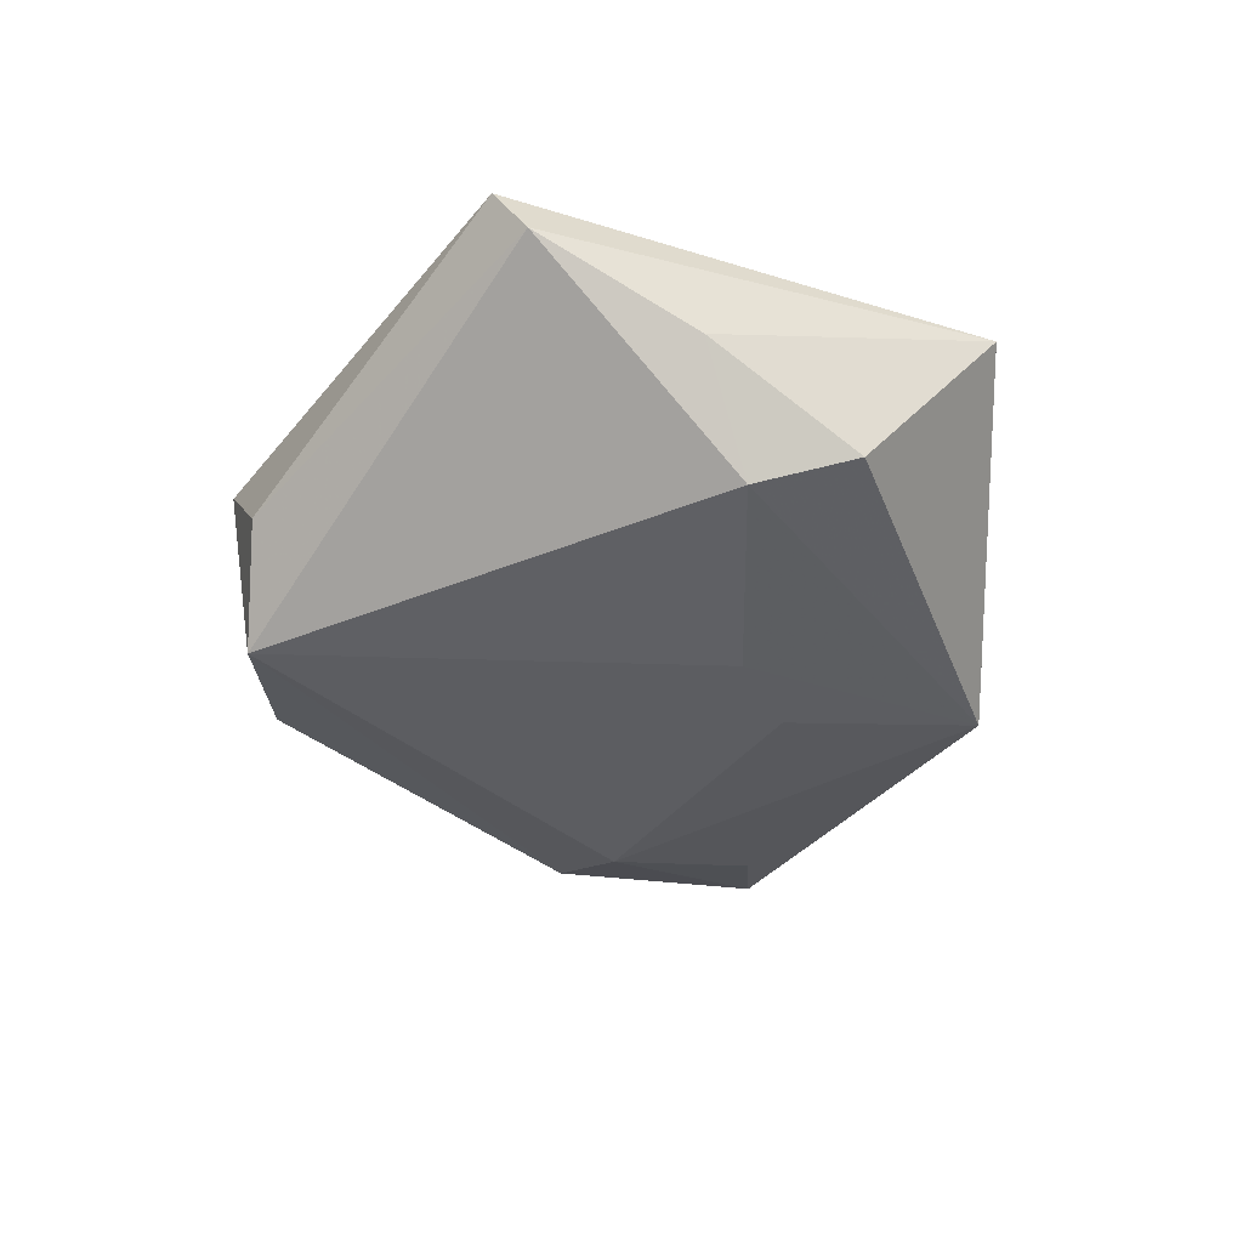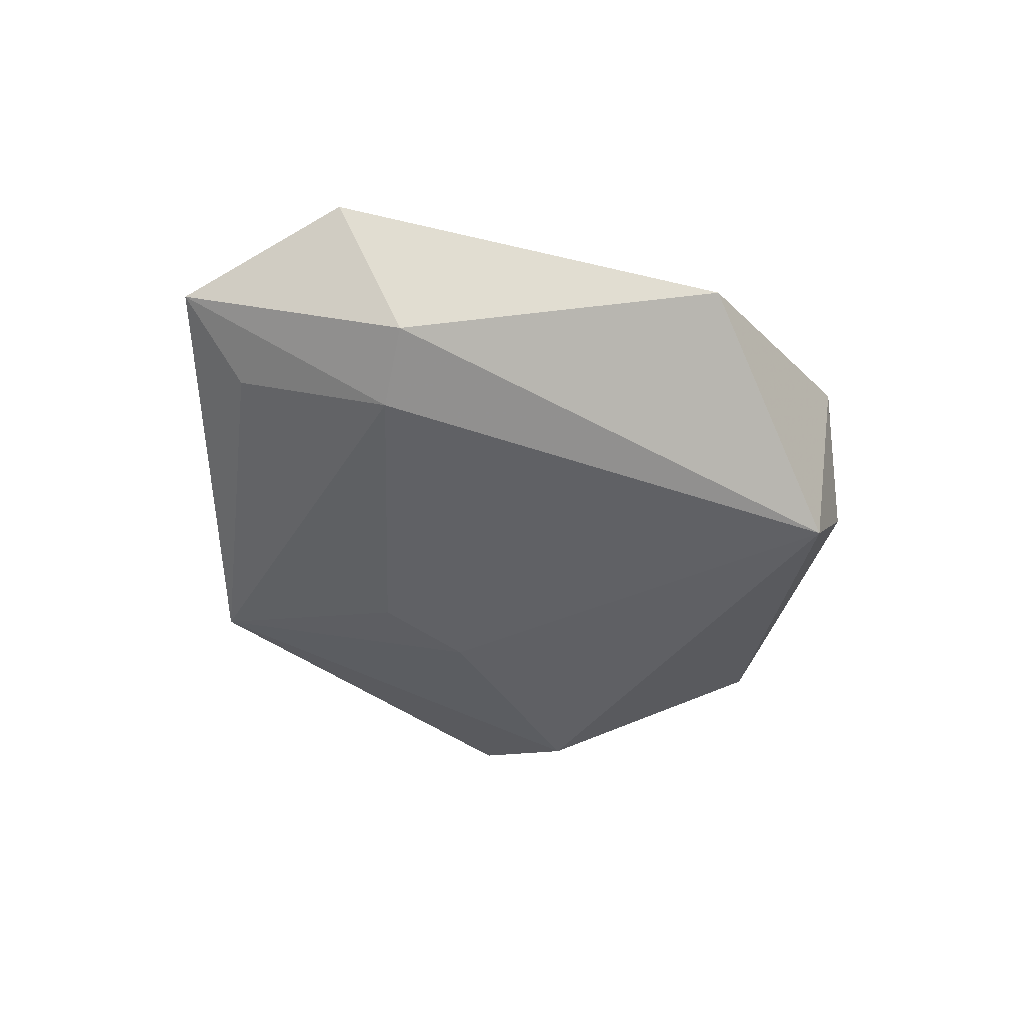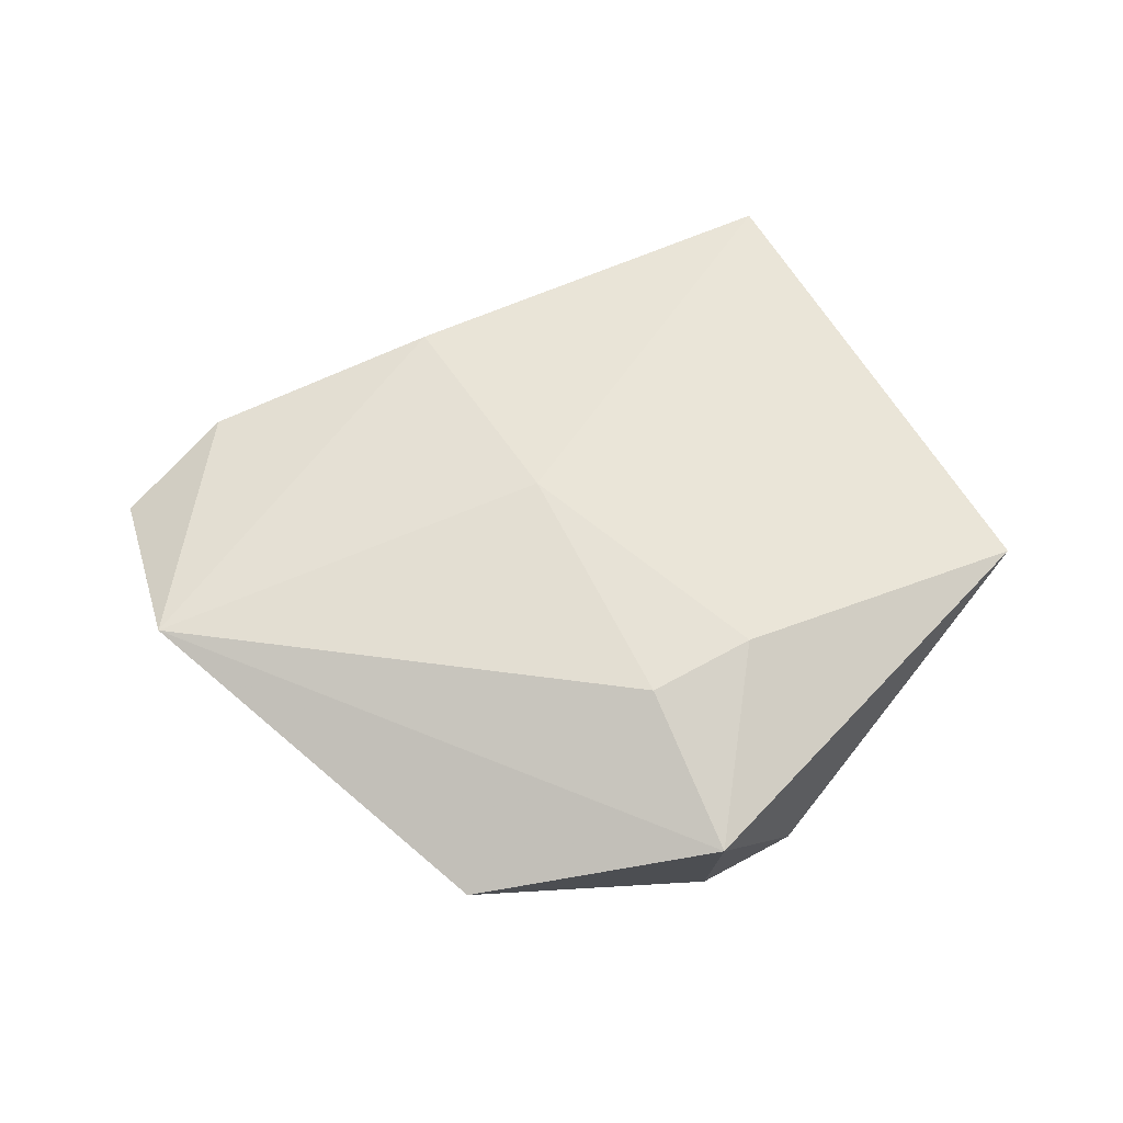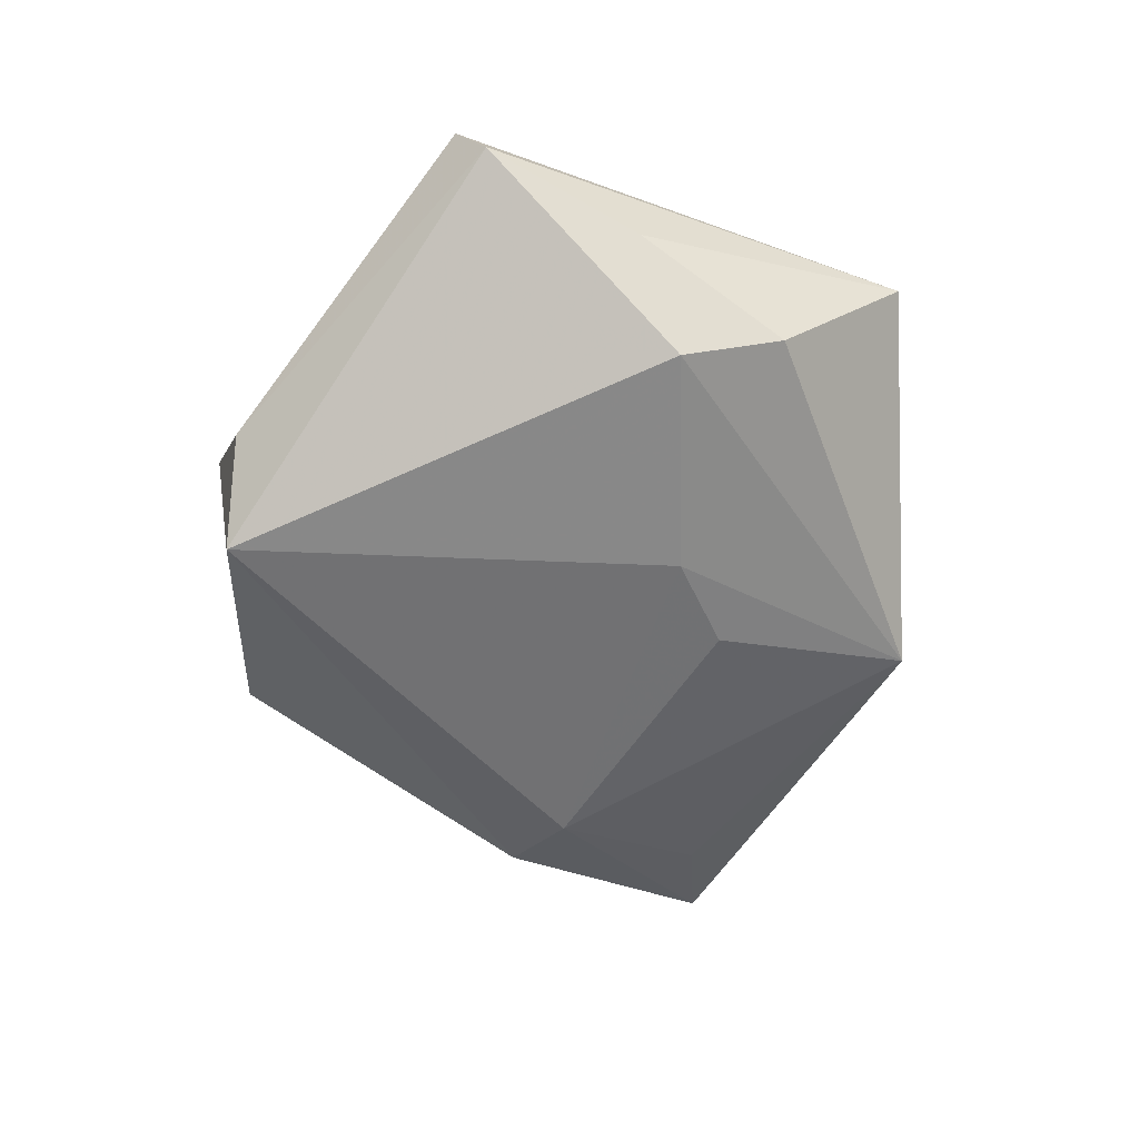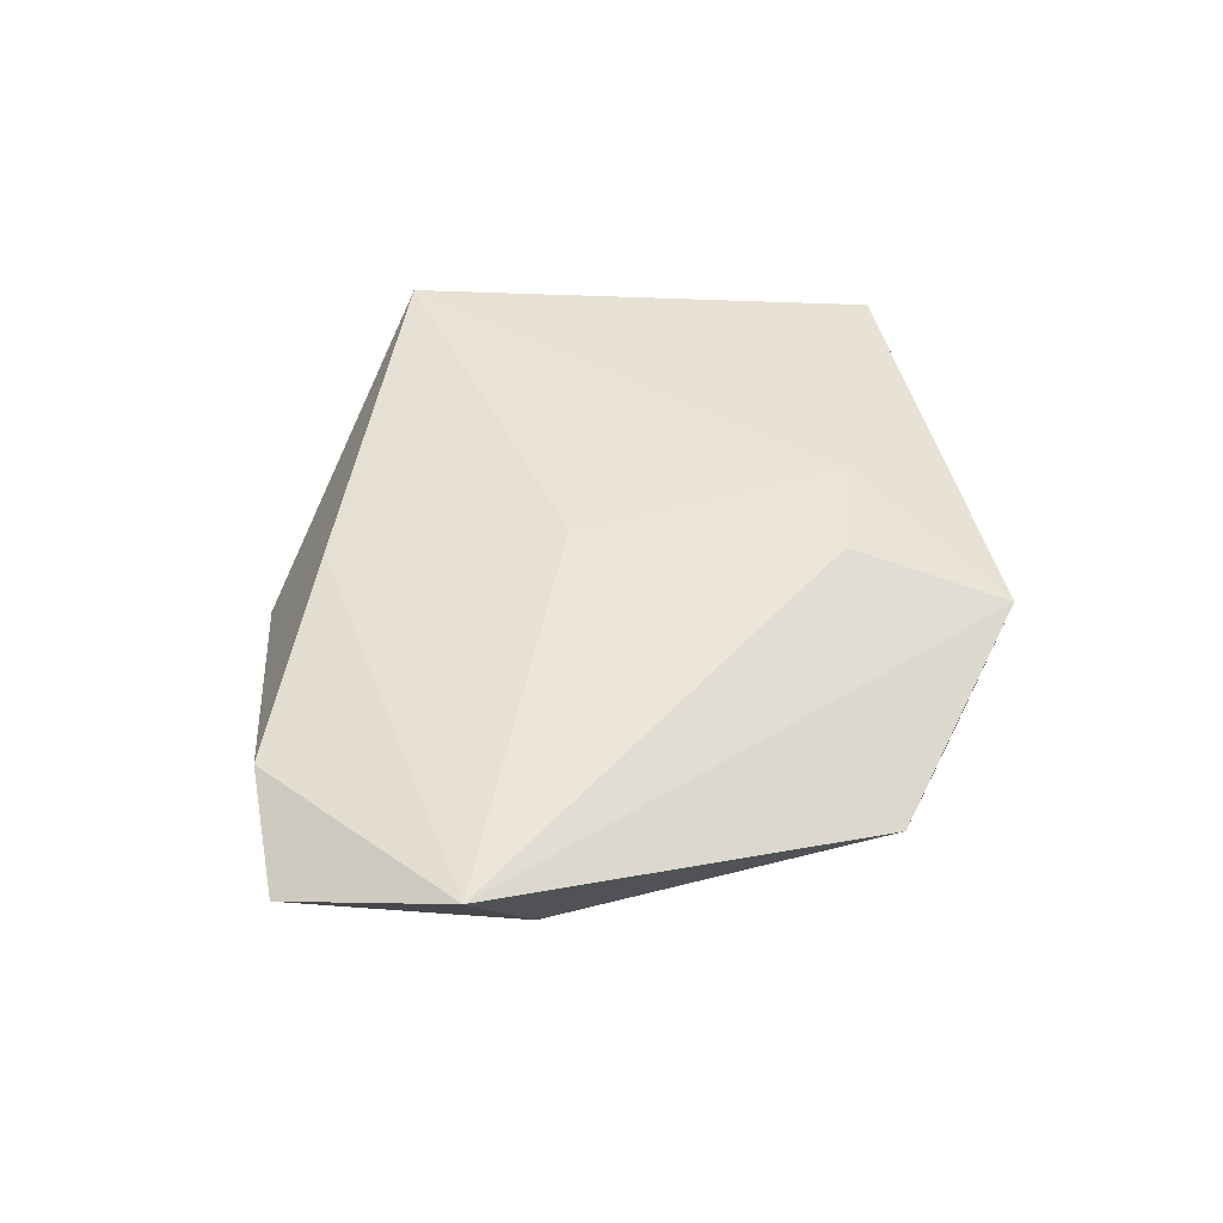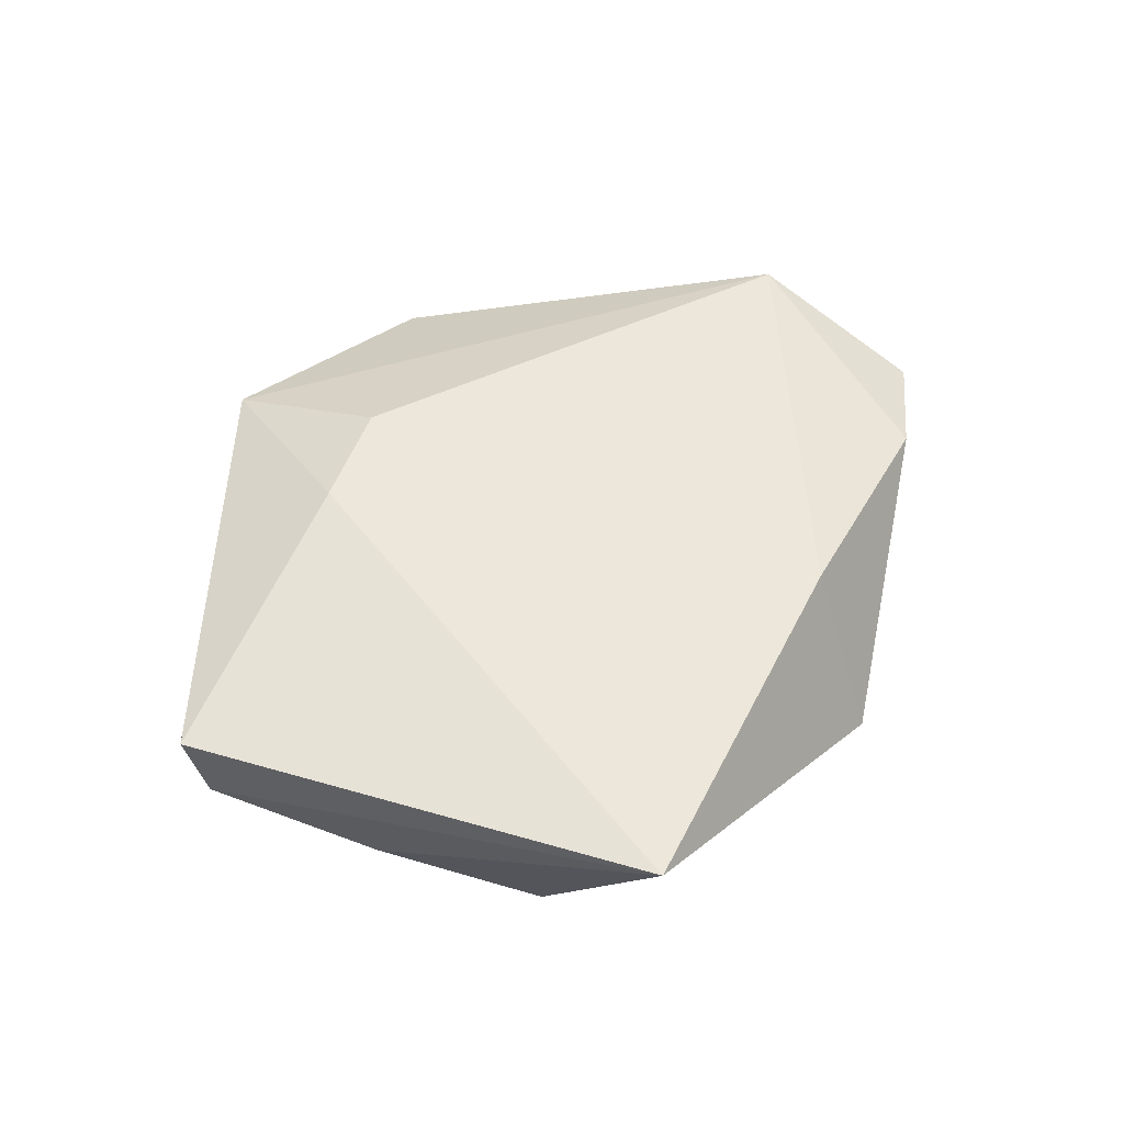
<metadata>
{"format":"obj","ext":"obj","renderer":"f3d","projection":"perspective","resolution":1024,"background":"white","views":[{"elev":-43.6,"azim":95.1,"up":"+Z"},{"elev":-44.7,"azim":-54.1,"up":"+Z"},{"elev":63.7,"azim":-5.5,"up":"+Z"},{"elev":-62.2,"azim":95.4,"up":"+Z"},{"elev":47.3,"azim":-62.6,"up":"+Z"},{"elev":52.7,"azim":133.9,"up":"+Z"}]}
</metadata>
<code>
v -0.03631 -0.003192 -0.00994
v 0.02576 0.04424 0.01007
v 0.0112 -0.04291 0.008674
v -0.0159 0.04116 -0.008899
v 0.004839 -0.02452 0.01451
v -0.05365 -0.008461 0.008705
v -0.01858 0.02998 0.009231
v -0.04626 0.01299 -0.004041
v 0.02898 0.02857 -0.01047
v 0.02995 0.01648 -0.0145
v -0.006153 0.004729 0.01357
v 0.05109 -0.007791 0.00886
v -0.008193 0.01853 -0.0134
v -0.05819 0.01262 0.001347
v 0.05084 -0.003954 0.003038
v 0.04072 0.01307 -0.003282
v -0.01892 -0.04294 0.001222
v 0.01087 -0.03865 -0.01567
v 0.01687 -0.01924 0.01467
v -0.04605 0.02205 0.005391
v 0.003164 0.01453 -0.01479
v 0.02074 -0.0373 -0.004907
v -0.04285 -0.01055 -0.006224
f 12 3 22
f 22 3 18
f 18 3 17
f 17 3 6
f 6 3 5
f 7 20 6
f 7 2 4
f 4 20 7
f 14 20 4
f 6 20 14
f 15 2 12
f 15 16 2
f 10 16 15
f 18 10 15
f 12 22 15
f 15 22 18
f 2 16 9
f 9 16 10
f 4 2 9
f 9 10 4
f 23 17 6
f 6 14 23
f 23 14 1
f 23 1 18
f 18 17 23
f 12 2 19
f 19 3 12
f 19 5 3
f 18 1 21
f 21 10 18
f 4 10 21
f 4 1 8
f 8 14 4
f 1 14 8
f 5 19 11
f 6 5 11
f 11 7 6
f 2 7 11
f 11 19 2
f 13 1 4
f 4 21 13
f 13 21 1

</code>
